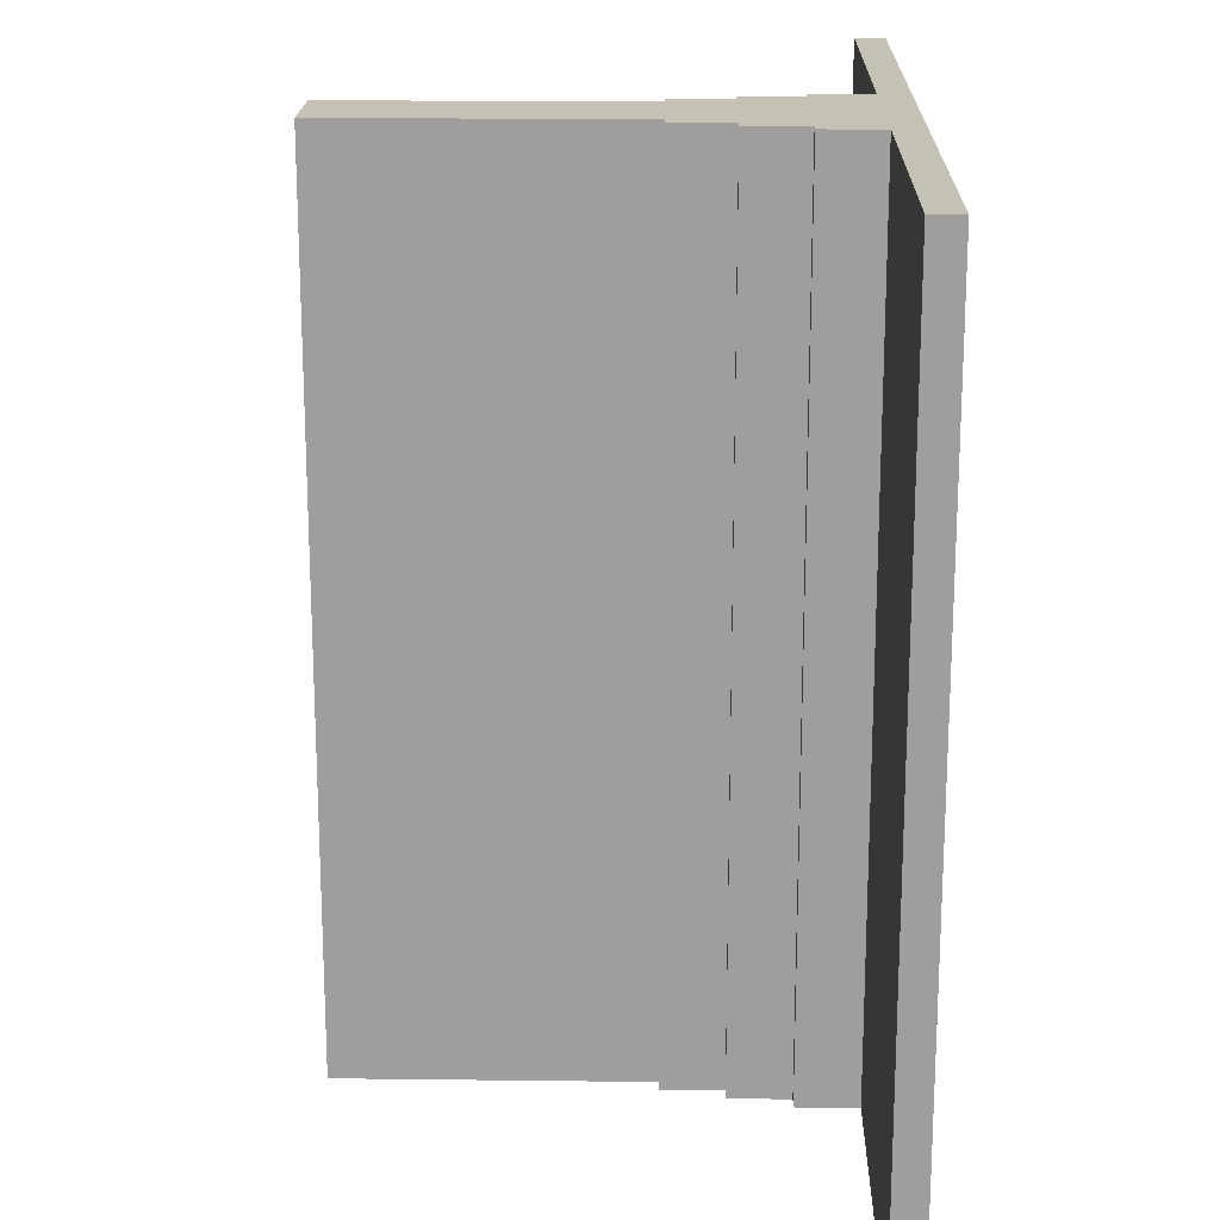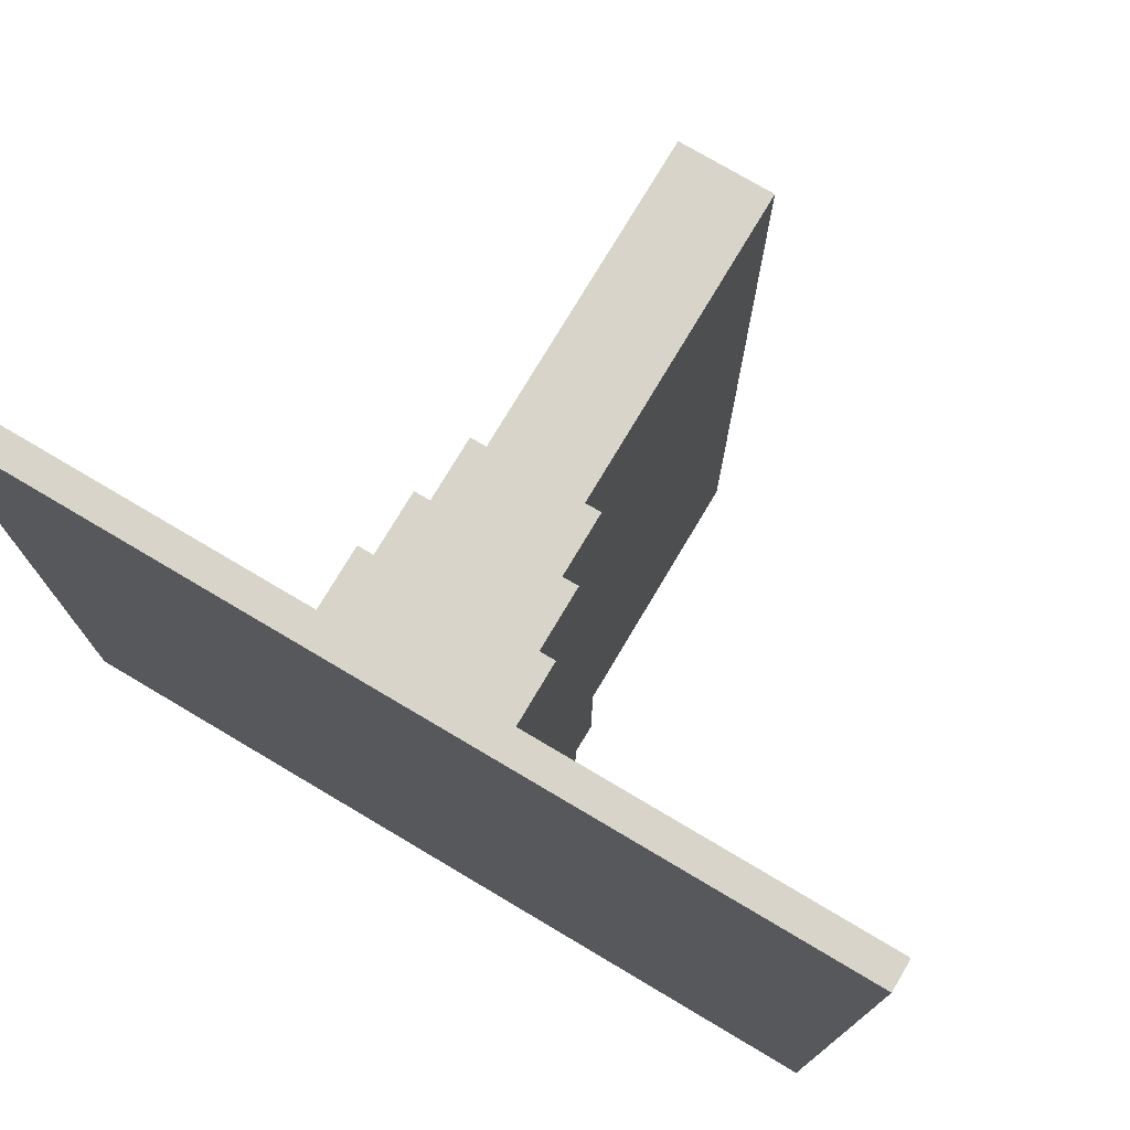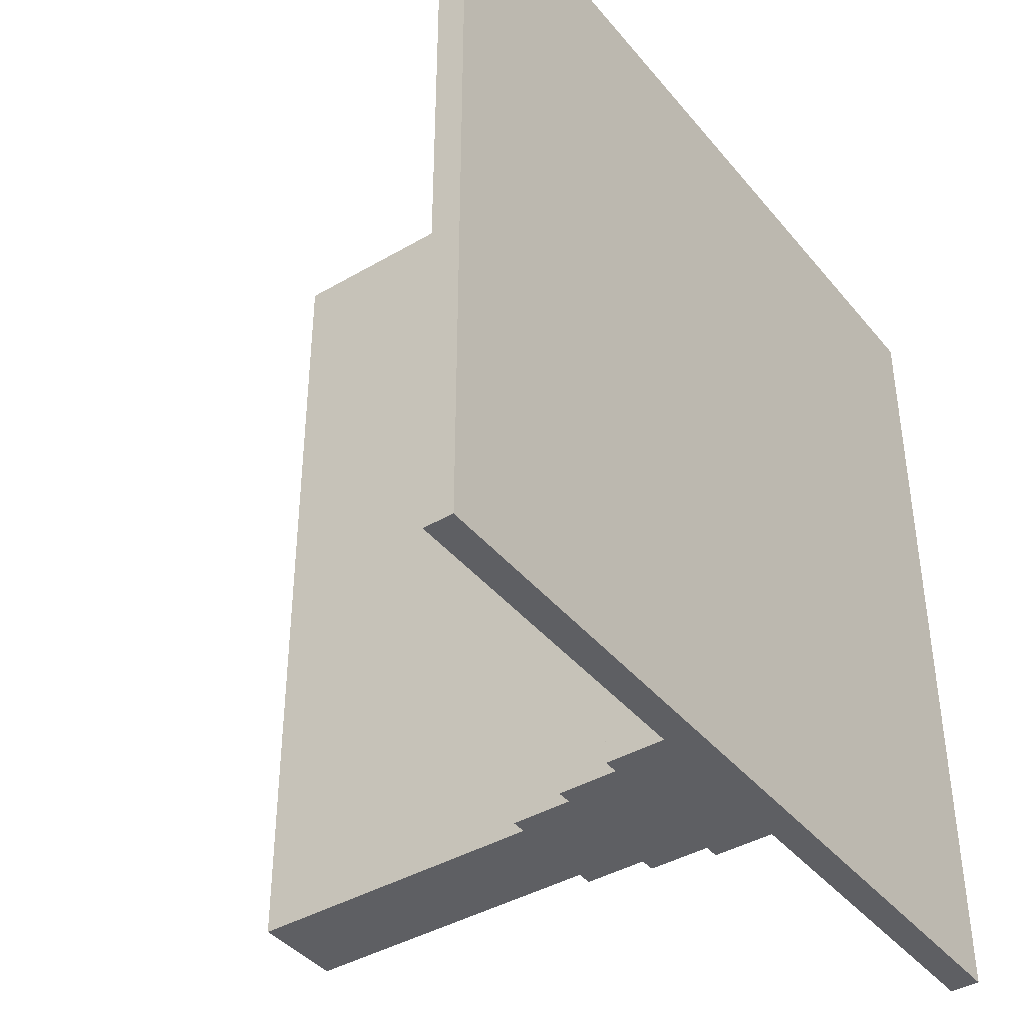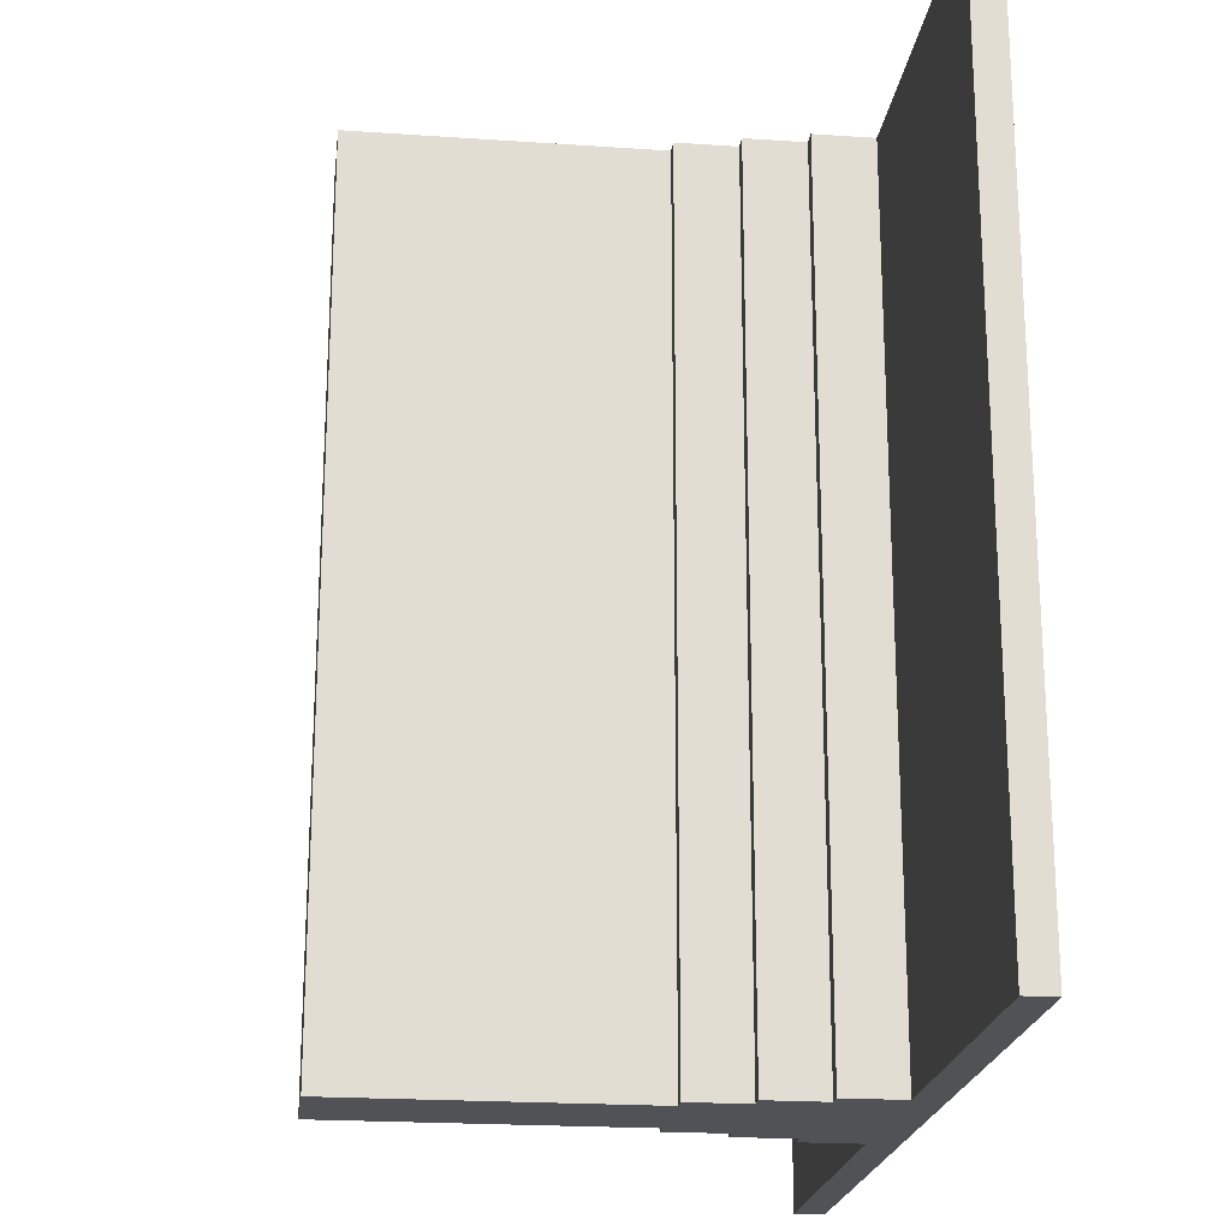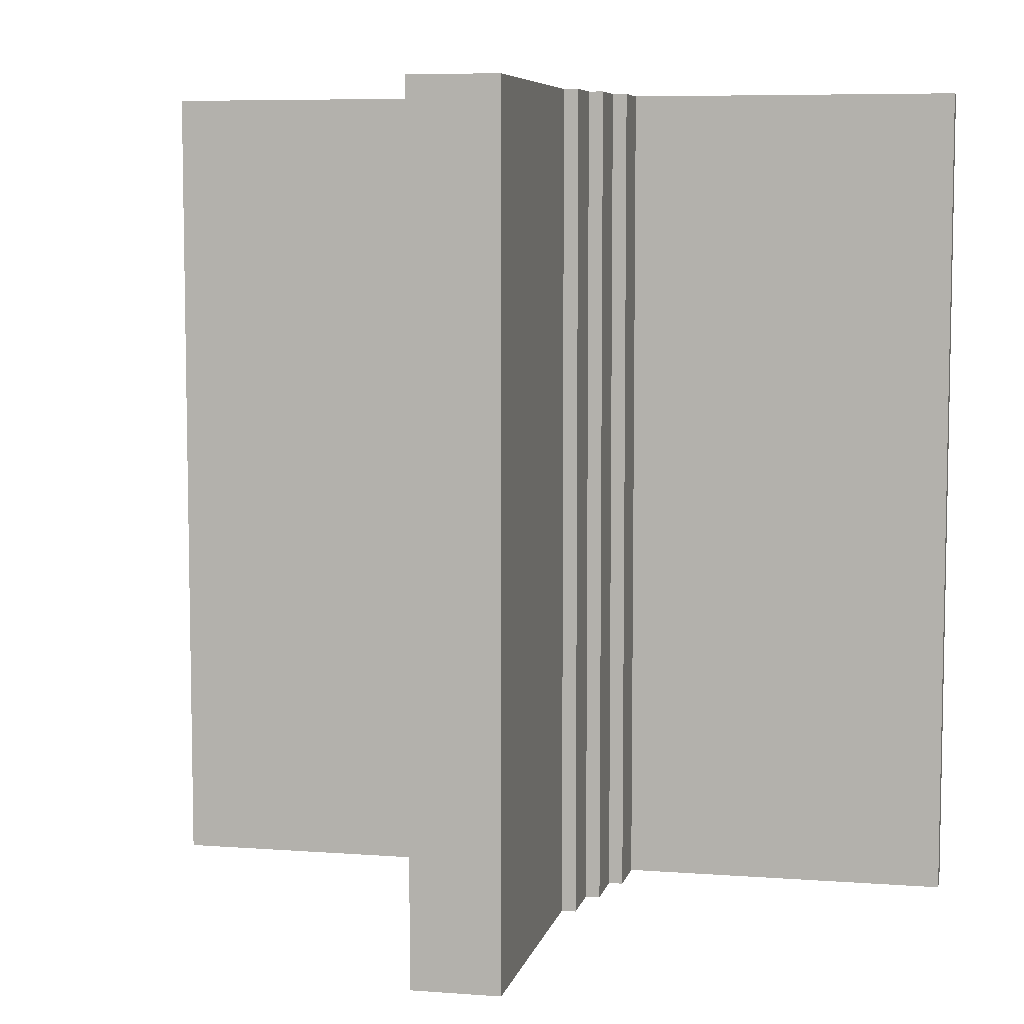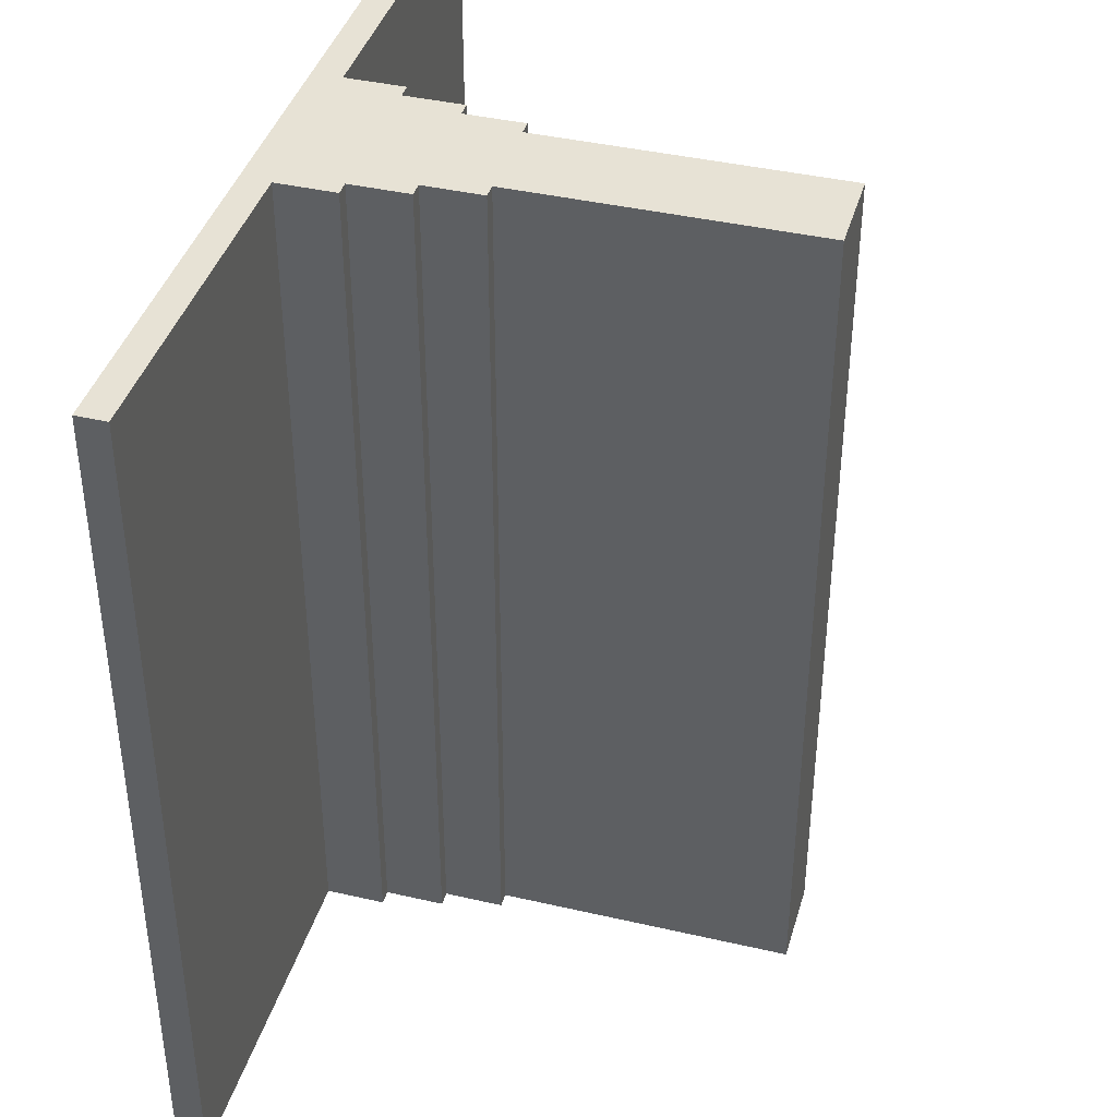
<metadata>
{"format":"obj","ext":"obj","renderer":"f3d","projection":"perspective","resolution":1024,"background":"white","views":[{"elev":18.8,"azim":91.3,"up":"+Z"},{"elev":75.6,"azim":-149.3,"up":"+Z"},{"elev":-40.8,"azim":125.5,"up":"+Z"},{"elev":-21.1,"azim":83.0,"up":"+Z"},{"elev":6.9,"azim":12.3,"up":"+Z"},{"elev":40.2,"azim":-74.1,"up":"+Z"}]}
</metadata>
<code>
o
v -2 3.2 2.9
v -2 3.2 -2.9
v -2 3.3 2.9
v -2 3.3 -2.9
v -2 3.4 2.9
v -2 3.4 -2.9
v 0.3 2.8 2.9
v 0.3 2.8 -2.9
v 0.3 3.2 2.9
v 0.3 3.2 -2.9
v 0.4 2.4 2.9
v 0.4 2.4 -2.9
v 0.4 2.8 2.9
v 0.4 2.8 -2.9
v 0.5 2 2.9
v 0.5 2 -2.9
v 0.5 2.4 2.9
v 0.5 2.4 -2.9
v 0.6 0 2.9
v 0.6 0 -2.9
v 0.6 0.3 2.9
v 0.6 0.3 -2.9
v 0.6 2 2.9
v 0.6 2 -2.9
v 1.2 0 2.9
v 1.2 0 -2.9
v 1.2 0.3 2.9
v 1.2 0.3 -2.9
v 1.2 2 2.9
v 1.2 2 -2.9
v 1.3 2 2.9
v 1.3 2 -2.9
v 1.3 2.4 2.9
v 1.3 2.4 -2.9
v 1.4 2.4 2.9
v 1.4 2.4 -2.9
v 1.4 2.8 2.9
v 1.4 2.8 -2.9
v 1.5 2.8 2.9
v 1.5 2.8 -2.9
v 1.5 3.2 2.9
v 1.5 3.2 -2.9
v 3.8 3.2 2.9
v 3.8 3.2 -2.9
v 3.8 3.3 2.9
v 3.8 3.3 -2.9
v 3.8 3.4 2.9
v 3.8 3.4 -2.9
v -2 3.2 2.9
v -2 3.3 2.9
v -2 3.4 2.9
v 0.3 2.8 2.9
v 0.3 3.2 2.9
v 0.3 3.3 2.9
v 0.4 2.4 2.9
v 0.4 2.8 2.9
v 0.5 2 2.9
v 0.5 2.4 2.9
v 0.6 0 2.9
v 0.6 0.3 2.9
v 0.6 2 2.9
v 1.2 0 2.9
v 1.2 0.3 2.9
v 1.2 2 2.9
v 1.3 2 2.9
v 1.3 2.4 2.9
v 1.4 2.4 2.9
v 1.4 2.8 2.9
v 1.5 2.8 2.9
v 1.5 3.2 2.9
v 1.5 3.3 2.9
v 3.8 3.2 2.9
v 3.8 3.3 2.9
v 3.8 3.4 2.9
v -2 3.2 -2.9
v -2 3.3 -2.9
v -2 3.4 -2.9
v 0.3 2.8 -2.9
v 0.3 3.2 -2.9
v 0.3 3.3 -2.9
v 0.4 2.4 -2.9
v 0.4 2.8 -2.9
v 0.5 2 -2.9
v 0.5 2.4 -2.9
v 0.6 0 -2.9
v 0.6 0.3 -2.9
v 0.6 2 -2.9
v 1.2 0 -2.9
v 1.2 0.3 -2.9
v 1.2 2 -2.9
v 1.3 2 -2.9
v 1.3 2.4 -2.9
v 1.4 2.4 -2.9
v 1.4 2.8 -2.9
v 1.5 2.8 -2.9
v 1.5 3.2 -2.9
v 1.5 3.3 -2.9
v 3.8 3.2 -2.9
v 3.8 3.3 -2.9
v 3.8 3.4 -2.9
v 0.6 0 2.9
v 1.2 0 2.9
v 0.6 0 -2.9
v 1.2 0 -2.9
v 0.5 2 2.9
v 0.6 2 2.9
v 1.2 2 2.9
v 1.3 2 2.9
v 0.5 2 -2.9
v 0.6 2 -2.9
v 1.2 2 -2.9
v 1.3 2 -2.9
v 0.4 2.4 2.9
v 0.5 2.4 2.9
v 1.3 2.4 2.9
v 1.4 2.4 2.9
v 0.4 2.4 -2.9
v 0.5 2.4 -2.9
v 1.3 2.4 -2.9
v 1.4 2.4 -2.9
v 0.3 2.8 2.9
v 0.4 2.8 2.9
v 1.4 2.8 2.9
v 1.5 2.8 2.9
v 0.3 2.8 -2.9
v 0.4 2.8 -2.9
v 1.4 2.8 -2.9
v 1.5 2.8 -2.9
v -2 3.2 2.9
v 0.3 3.2 2.9
v 1.5 3.2 2.9
v 3.8 3.2 2.9
v -2 3.2 -2.9
v 0.3 3.2 -2.9
v 1.5 3.2 -2.9
v 3.8 3.2 -2.9
v -2 3.4 2.9
v 3.8 3.4 2.9
v -2 3.4 -2.9
v 3.8 3.4 -2.9
f 3 2 1
f 4 2 3
f 5 4 3
f 6 4 5
f 9 8 7
f 10 8 9
f 13 12 11
f 14 12 13
f 17 16 15
f 18 16 17
f 21 20 19
f 22 20 21
f 23 22 21
f 24 22 23
f 25 26 27
f 27 26 28
f 27 28 29
f 29 28 30
f 31 32 33
f 33 32 34
f 35 36 37
f 37 36 38
f 39 40 41
f 41 40 42
f 43 44 45
f 45 44 46
f 45 46 47
f 47 46 48
f 53 50 49
f 54 51 50
f 54 50 53
f 56 53 52
f 58 56 55
f 61 58 57
f 62 60 59
f 63 61 60
f 63 60 62
f 64 58 61
f 64 61 63
f 65 58 64
f 66 56 58
f 66 58 65
f 67 56 66
f 68 53 56
f 68 56 67
f 69 53 68
f 70 54 53
f 70 53 69
f 71 51 54
f 71 54 70
f 72 71 70
f 73 51 71
f 73 71 72
f 74 51 73
f 75 76 79
f 76 77 80
f 79 76 80
f 78 79 82
f 81 82 84
f 83 84 87
f 85 86 88
f 86 87 89
f 88 86 89
f 87 84 90
f 89 87 90
f 90 84 91
f 84 82 92
f 91 84 92
f 92 82 93
f 82 79 94
f 93 82 94
f 94 79 95
f 79 80 96
f 95 79 96
f 80 77 97
f 96 80 97
f 96 97 98
f 97 77 99
f 98 97 99
f 99 77 100
f 103 102 101
f 104 102 103
f 109 106 105
f 110 106 109
f 111 108 107
f 112 108 111
f 117 114 113
f 118 114 117
f 119 116 115
f 120 116 119
f 125 122 121
f 126 122 125
f 127 124 123
f 128 124 127
f 133 130 129
f 134 130 133
f 135 132 131
f 136 132 135
f 137 138 139
f 139 138 140

</code>
